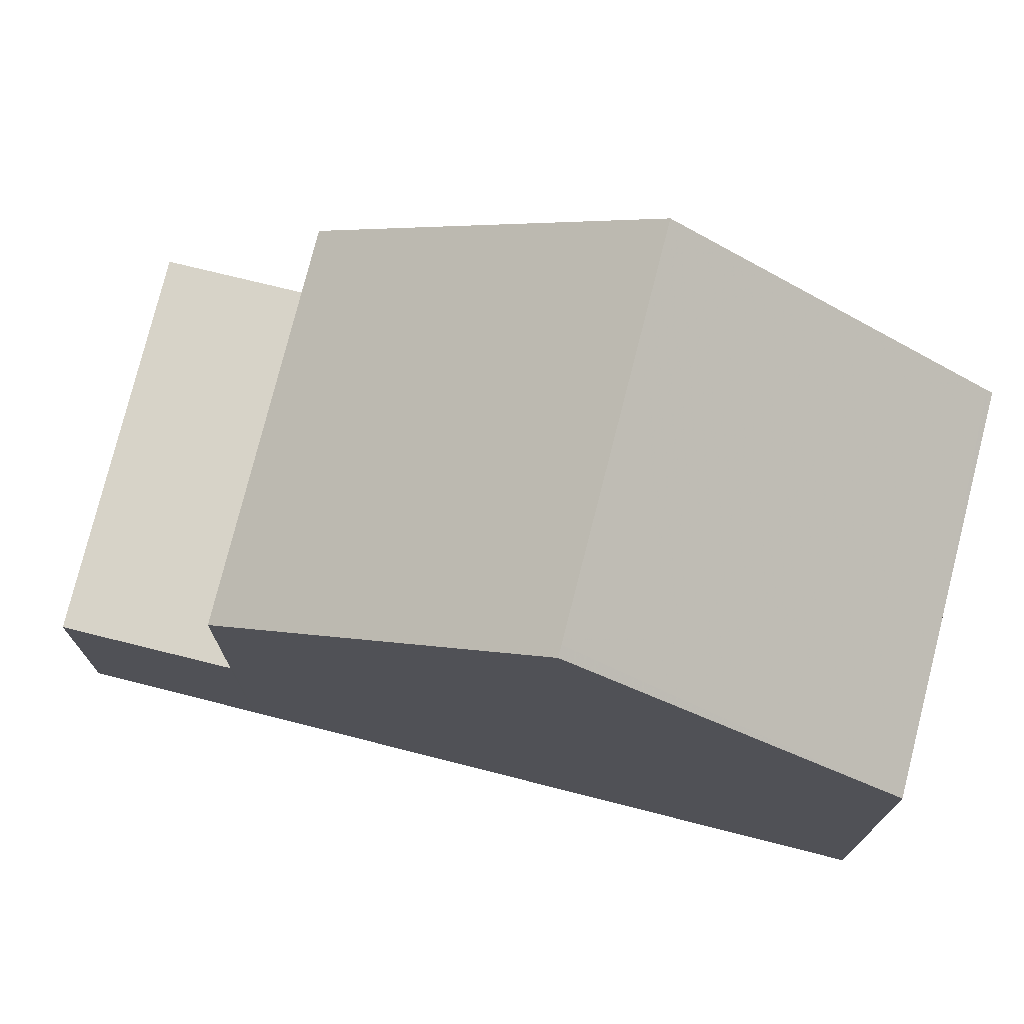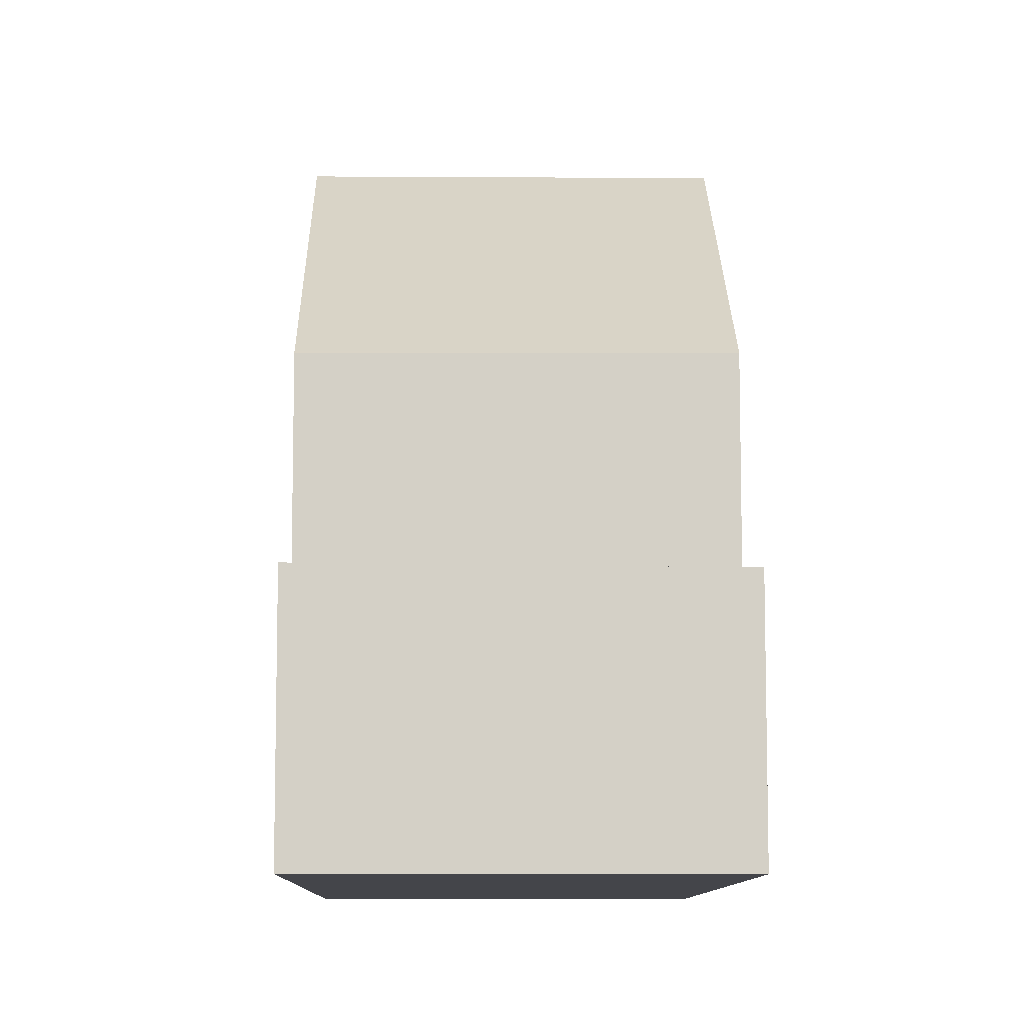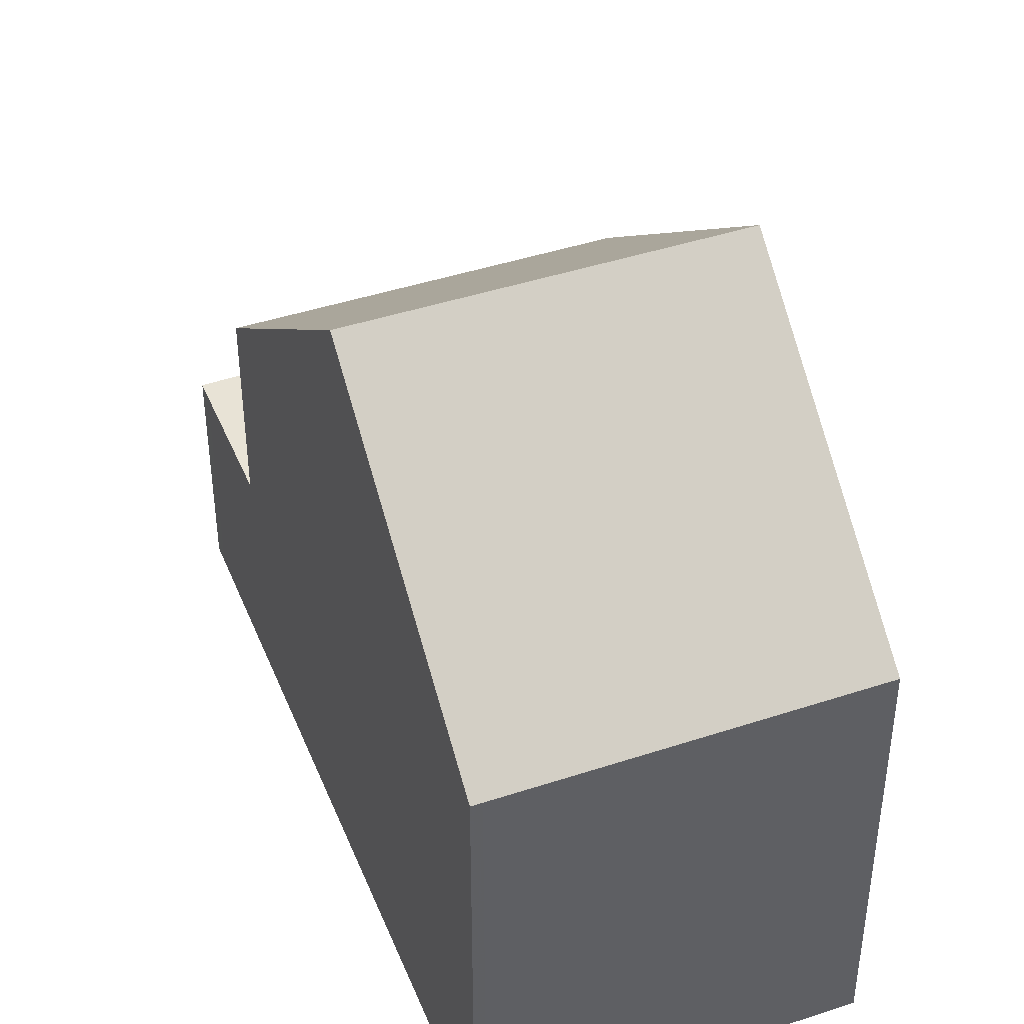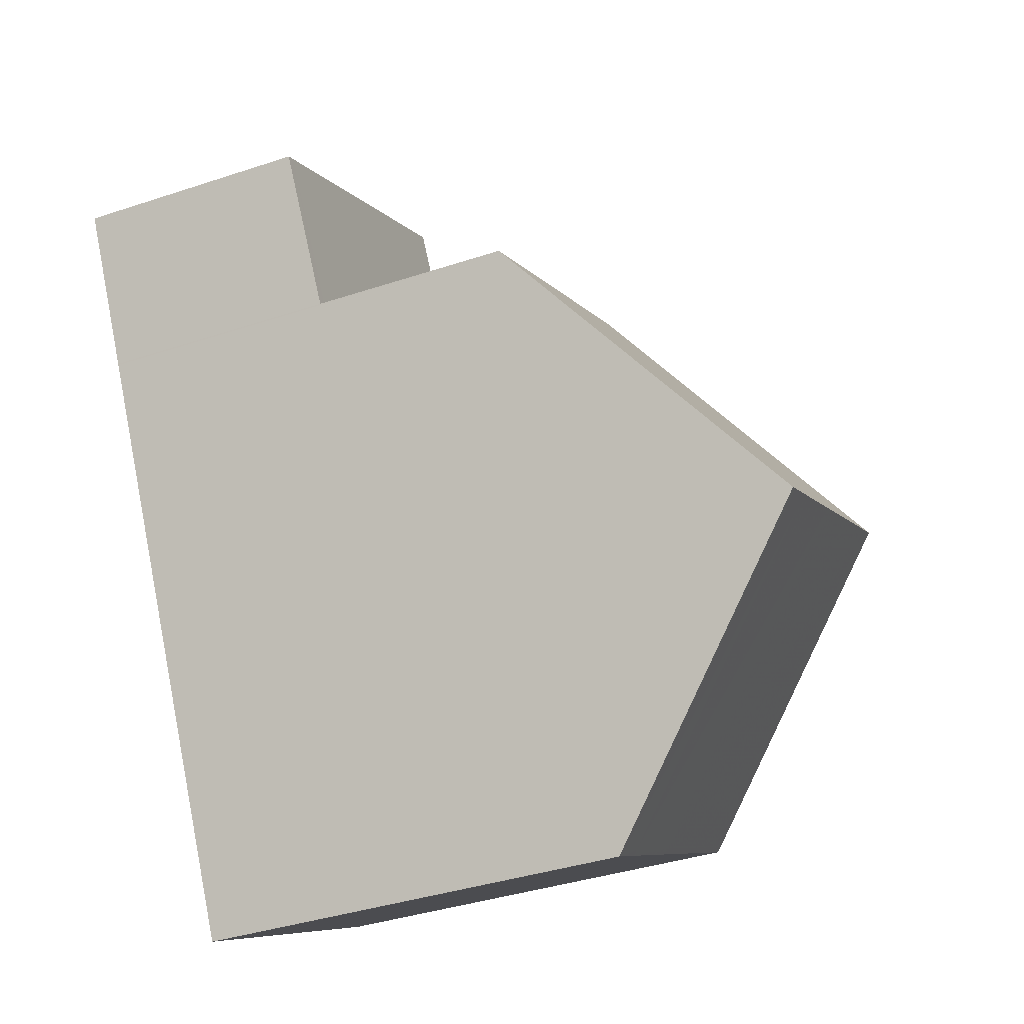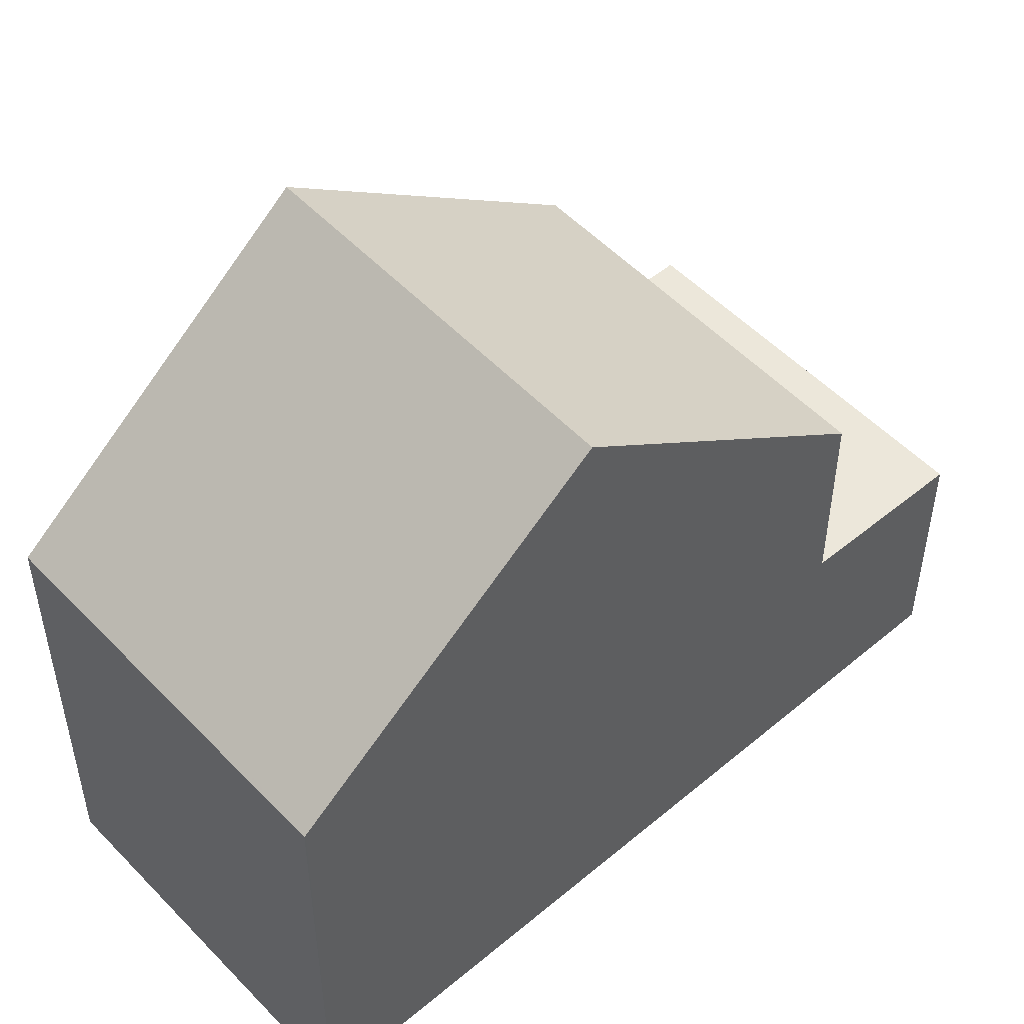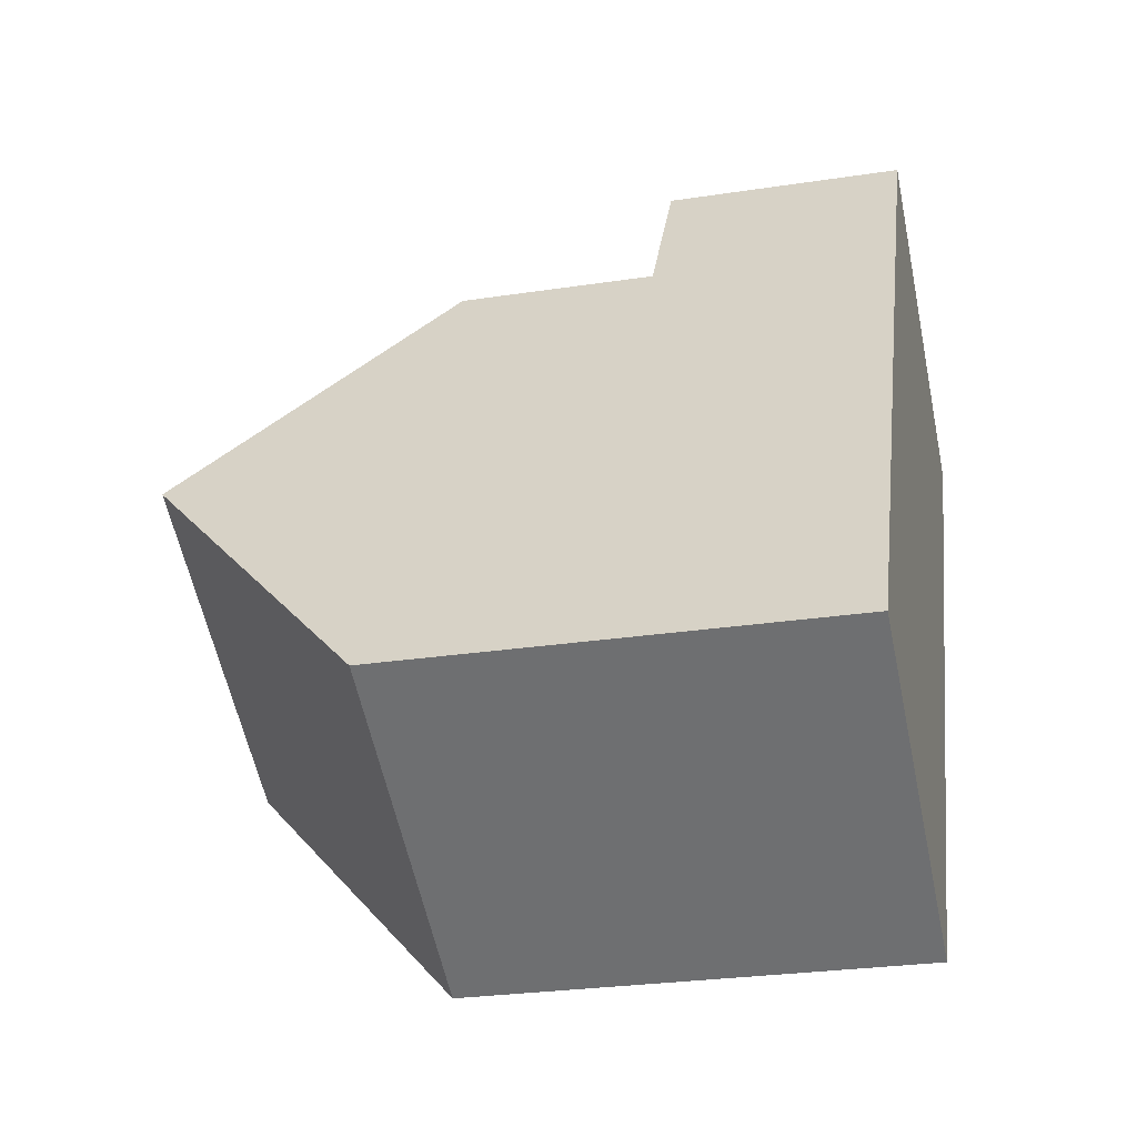
<metadata>
{"format":"obj","ext":"obj","renderer":"f3d","projection":"perspective","resolution":1024,"background":"white","views":[{"elev":76.0,"azim":-46.6,"up":"+Z"},{"elev":-9.3,"azim":-151.9,"up":"+Z"},{"elev":44.0,"azim":8.0,"up":"+Z"},{"elev":-38.7,"azim":-67.4,"up":"+Y"},{"elev":52.9,"azim":77.0,"up":"+Z"},{"elev":-26.9,"azim":103.4,"up":"+Y"}]}
</metadata>
<code>
v -2446 -527 6.377
v -2442 -524.4 6.378
v -2452 -517.1 3.39
v -2447 -514.5 3.429
v -2444 -520.5 9.863
v -2448 -523.1 9.865
v -2444 -520.5 9.863
v -2448 -523 9.865
v -2448 -523.1 9.865
v -2444 -520.5 9.863
v -2451 -519.2 6.368
v -2446 -516.6 6.342
v -2452 -517 3.391
v -2446 -516.6 3.506
v -2451 -519.1 3.468
v -2451 -519.2 3.467
v -2446 -516.7 3.503
v -2447 -514.7 3.427
v -2451 -519.2 3.467
v -2446 -516.6 3.506
v -2452 -517.4 3.399
v -2452 -517.3 3.4
v -2447 -514.9 3.437
v -2447 -514.7 3.44
v -2451 -519.2 6.384
v -2446 -516.6 6.379
v -2444 -520.5 9.863
v -2446 -516.6 3.506
v -2442 -524.4 6.395
v -2446 -516.6 6.379
v -2446 -516.6 6.342
v -2447 -514.8 3.439
v -2446 -516.6 3.506
v -2447 -514.5 3.429
v -2448 -523 9.865
v -2446 -526.9 6.377
v -2451 -519.2 6.384
v -2451 -519.1 3.468
v -2451 -519.1 6.367
v -2451 -519.1 6.367
v -2451 -519.2 6.368
v -2446 -516.6 6.342
v -2446 -516.6 6.342
v -2446 -522 9.864
v -2449 -518.1 3.483
v -2450 -516.2 3.417
v -2450 -516 3.407
v -2449 -518.1 3.483
v -2449 -518.1 6.357
v -2446 -522 9.864
v -2444 -525.9 6.377
v -2449 -518.1 6.382
v -2449 -518.1 6.357
v -2450 -518.9 3.472
v -2450 -518.9 6.364
v -2448 -522.8 9.865
v -2450 -518.9 3.472
v -2451 -517 3.405
v -2451 -516.8 3.395
v -2448 -522.8 9.865
v -2446 -526.7 6.377
v -2450 -518.9 6.383
v -2450 -518.9 6.364
v -2444 -520.7 9.863
v -2444 -520.7 9.863
v -2442 -524.6 6.378
v -2446 -516.8 6.379
v -2446 -516.7 6.344
v -2446 -516.7 3.503
v -2446 -516.7 6.344
v -2446 -526.9 6.437
v -2446 -526.9 6.437
v -2442 -524.3 6.438
v -2442 -524.3 6.438
v -2444 -525.8 6.437
v -2442 -524.5 6.438
v -2446 -526.6 6.437
v -2446 -526.9 6.437
v -2446 -527 6.377
v -2446 -527 0
v -2446 -526.9 0
v -2442 -524.6 6.378
v -2442 -524.4 6.378
v -2442 -524.4 0
v -2442 -524.6 0
v -2452 -517 3.391
v -2452 -517.1 3.39
v -2452 -517.1 4.441e-16
v -2452 -517 0
v -2447 -514.7 3.44
v -2447 -514.5 3.429
v -2447 -514.5 0
v -2447 -514.7 0
v -2442 -524.3 6.438
v -2444 -520.5 9.863
v -2444 -520.5 0
v -2442 -524.3 -8.882e-16
v -2451 -519.2 6.384
v -2448 -523.1 9.865
v -2448 -523.1 0
v -2451 -519.2 -8.882e-16
v -2451 -516.8 3.395
v -2452 -517 3.391
v -2452 -517 0
v -2451 -516.8 4.441e-16
v -2452 -517.4 3.399
v -2451 -519.2 3.467
v -2451 -519.2 0
v -2452 -517.4 0
v -2447 -514.5 3.429
v -2447 -514.7 3.427
v -2447 -514.7 4.441e-16
v -2447 -514.5 0
v -2452 -517.1 3.39
v -2452 -517.4 3.399
v -2452 -517.4 0
v -2452 -517.1 4.441e-16
v -2446 -516.6 3.506
v -2447 -514.7 3.44
v -2447 -514.7 0
v -2446 -516.6 0
v -2451 -519.2 6.368
v -2451 -519.2 6.384
v -2451 -519.2 -8.882e-16
v -2451 -519.2 0
v -2444 -520.5 9.863
v -2446 -516.6 6.379
v -2446 -516.6 8.882e-16
v -2444 -520.5 0
v -2442 -524.4 6.378
v -2442 -524.4 6.395
v -2442 -524.4 0
v -2442 -524.4 0
v -2447 -514.5 3.429
v -2447 -514.5 3.429
v -2447 -514.5 0
v -2447 -514.5 0
v -2446 -527 6.377
v -2446 -526.9 6.377
v -2446 -526.9 0
v -2446 -527 0
v -2446 -516.6 6.379
v -2446 -516.6 6.342
v -2446 -516.6 0
v -2446 -516.6 8.882e-16
v -2447 -514.7 3.427
v -2450 -516 3.407
v -2450 -516 0
v -2447 -514.7 4.441e-16
v -2446 -526.7 6.377
v -2444 -525.9 6.377
v -2444 -525.9 0
v -2446 -526.7 0
v -2450 -516 3.407
v -2451 -516.8 3.395
v -2451 -516.8 4.441e-16
v -2450 -516 0
v -2446 -526.9 6.377
v -2446 -526.7 6.377
v -2446 -526.7 0
v -2446 -526.9 0
v -2444 -525.9 6.377
v -2442 -524.6 6.378
v -2442 -524.6 0
v -2444 -525.9 0
v -2448 -523.1 9.865
v -2446 -526.9 6.437
v -2446 -526.9 0
v -2448 -523.1 0
v -2442 -524.4 6.395
v -2442 -524.3 6.438
v -2442 -524.3 -8.882e-16
v -2442 -524.4 0
v -2446 -527 0
v -2452 -517.1 0
v -2447 -514.5 0
v -2442 -524.4 0
f 22 15 16 21
f 72 36 1 71
f 35 9 25 37
f 46 23 17 45
f 33 17 23 32
f 31 12 20 28
f 21 3 13 22
f 47 18 23 46
f 32 23 18 34
f 74 29 73
f 30 26 10 27
f 32 24 14 33
f 54 38 39 55
f 34 4 24 32
f 76 66 51 75
f 65 50 52 67
f 38 19 11 39
f 40 37 25 41
f 42 26 30 43
f 67 52 53 68
f 58 46 45 57
f 59 47 46 58
f 70 31 28 69
f 75 51 61 77
f 62 52 50 60
f 63 53 52 62
f 55 49 48 54
f 57 15 22 58
f 58 22 13 59
f 77 61 36 72
f 60 35 37 62
f 62 37 40 63
f 73 29 2 66 76
f 67 30 27 65
f 68 43 30 67
f 69 48 49 70
f 71 6 8 72
f 73 7 5 74
f 75 44 64 76
f 77 56 44 75
f 72 8 56 77
f 76 64 7 73
f 79 80 81 78
f 83 84 85 82
f 87 88 89 86
f 91 92 93 90
f 95 96 97 94
f 99 100 101 98
f 103 104 105 102
f 107 108 109 106
f 111 112 113 110
f 115 116 117 114
f 119 120 121 118
f 123 124 125 122
f 127 128 129 126
f 131 132 133 130
f 135 136 137 134
f 139 140 141 138
f 143 144 145 142
f 147 148 149 146
f 151 152 153 150
f 155 156 157 154
f 159 160 161 158
f 163 164 165 162
f 167 168 169 166
f 171 172 173 170
f 175 176 177 174

</code>
